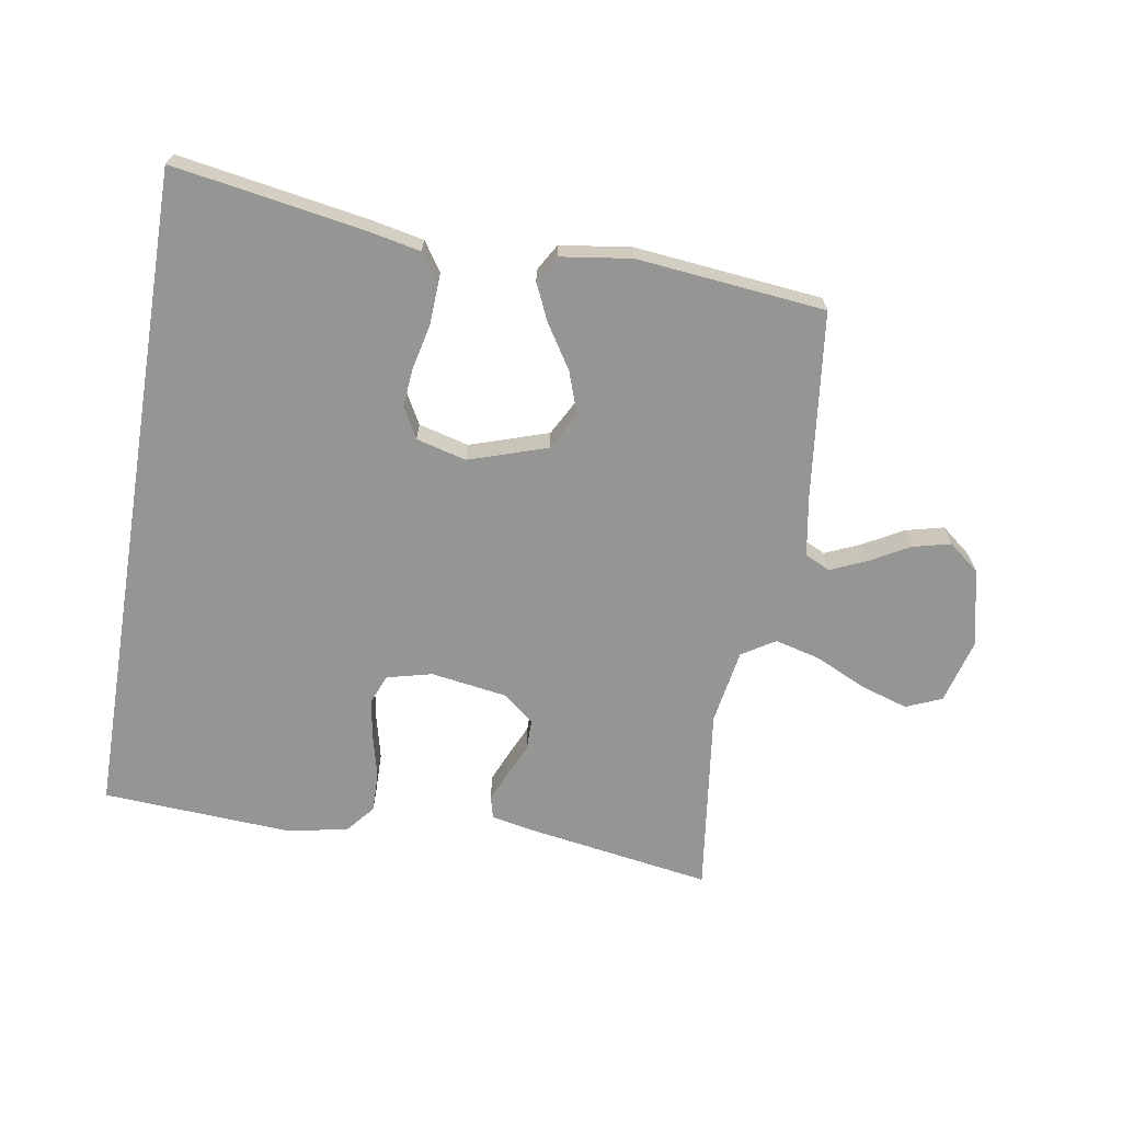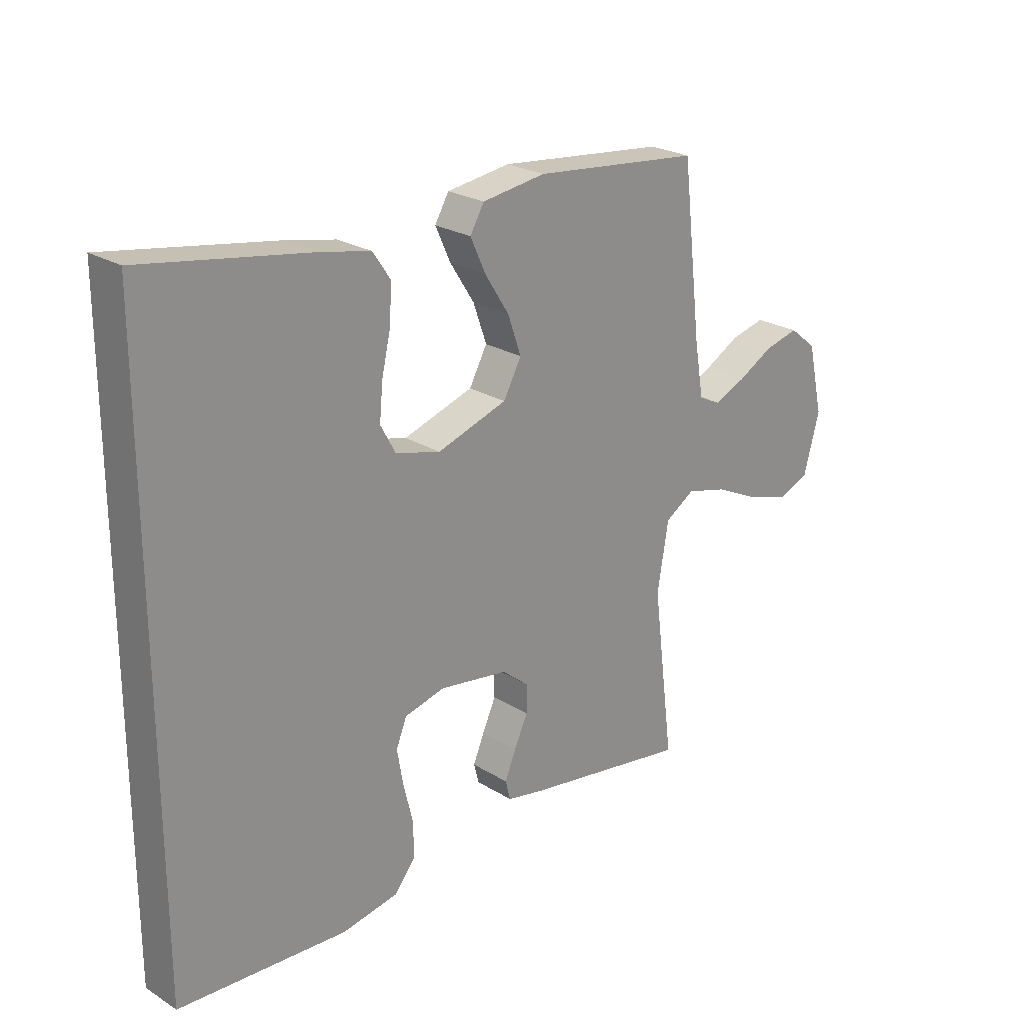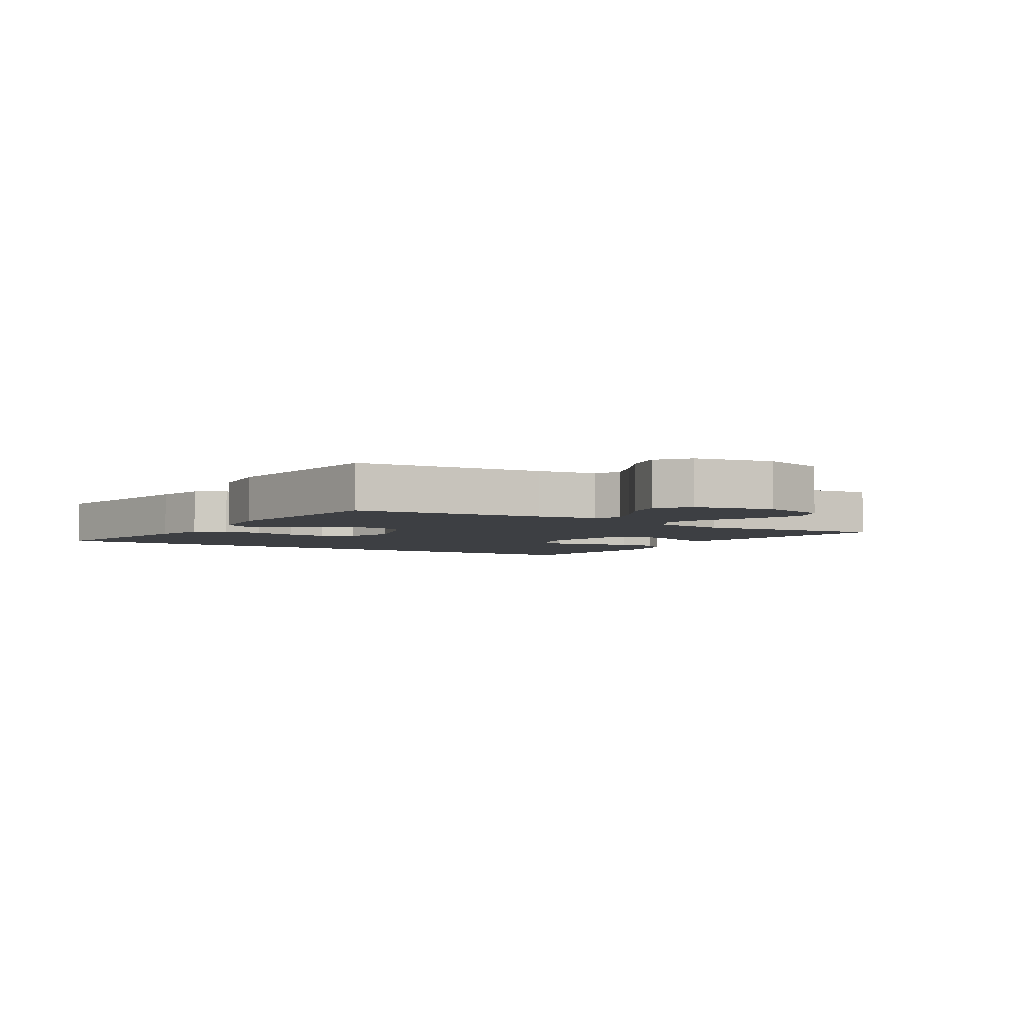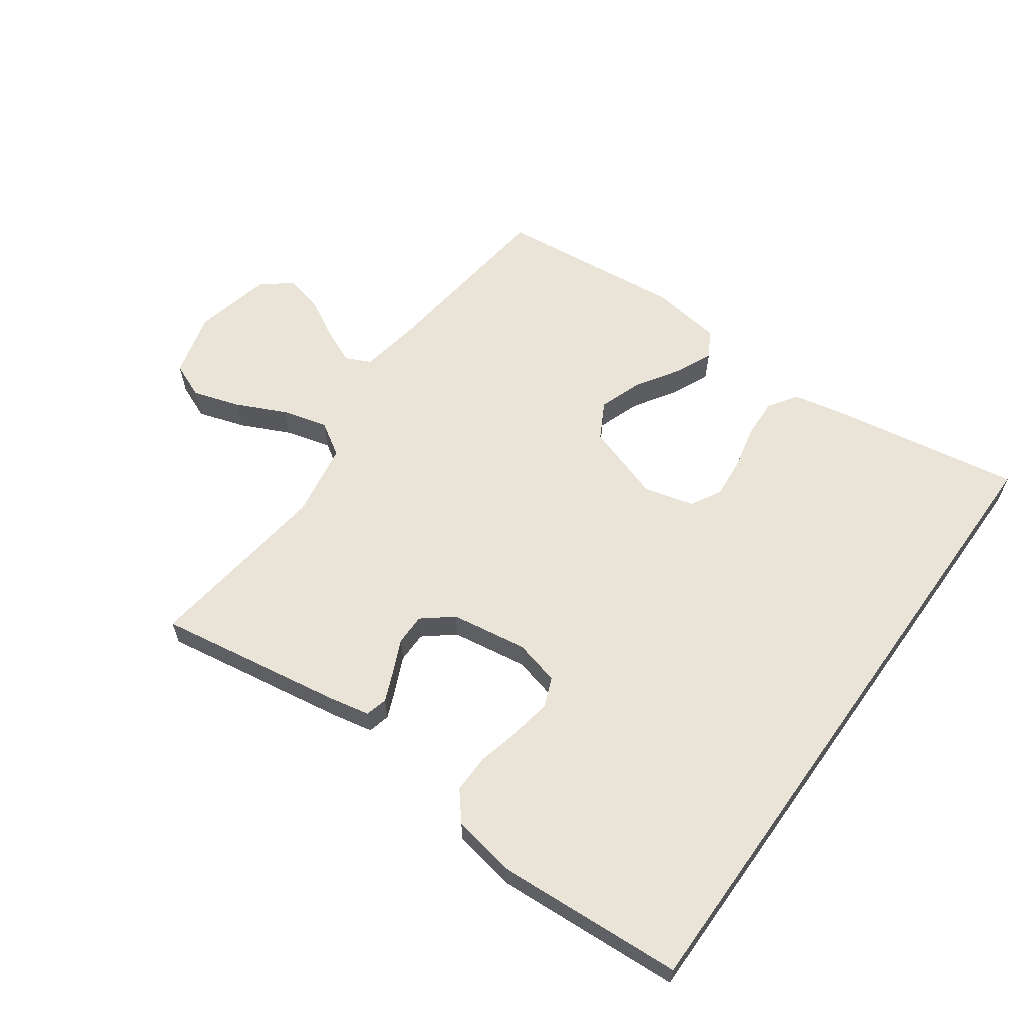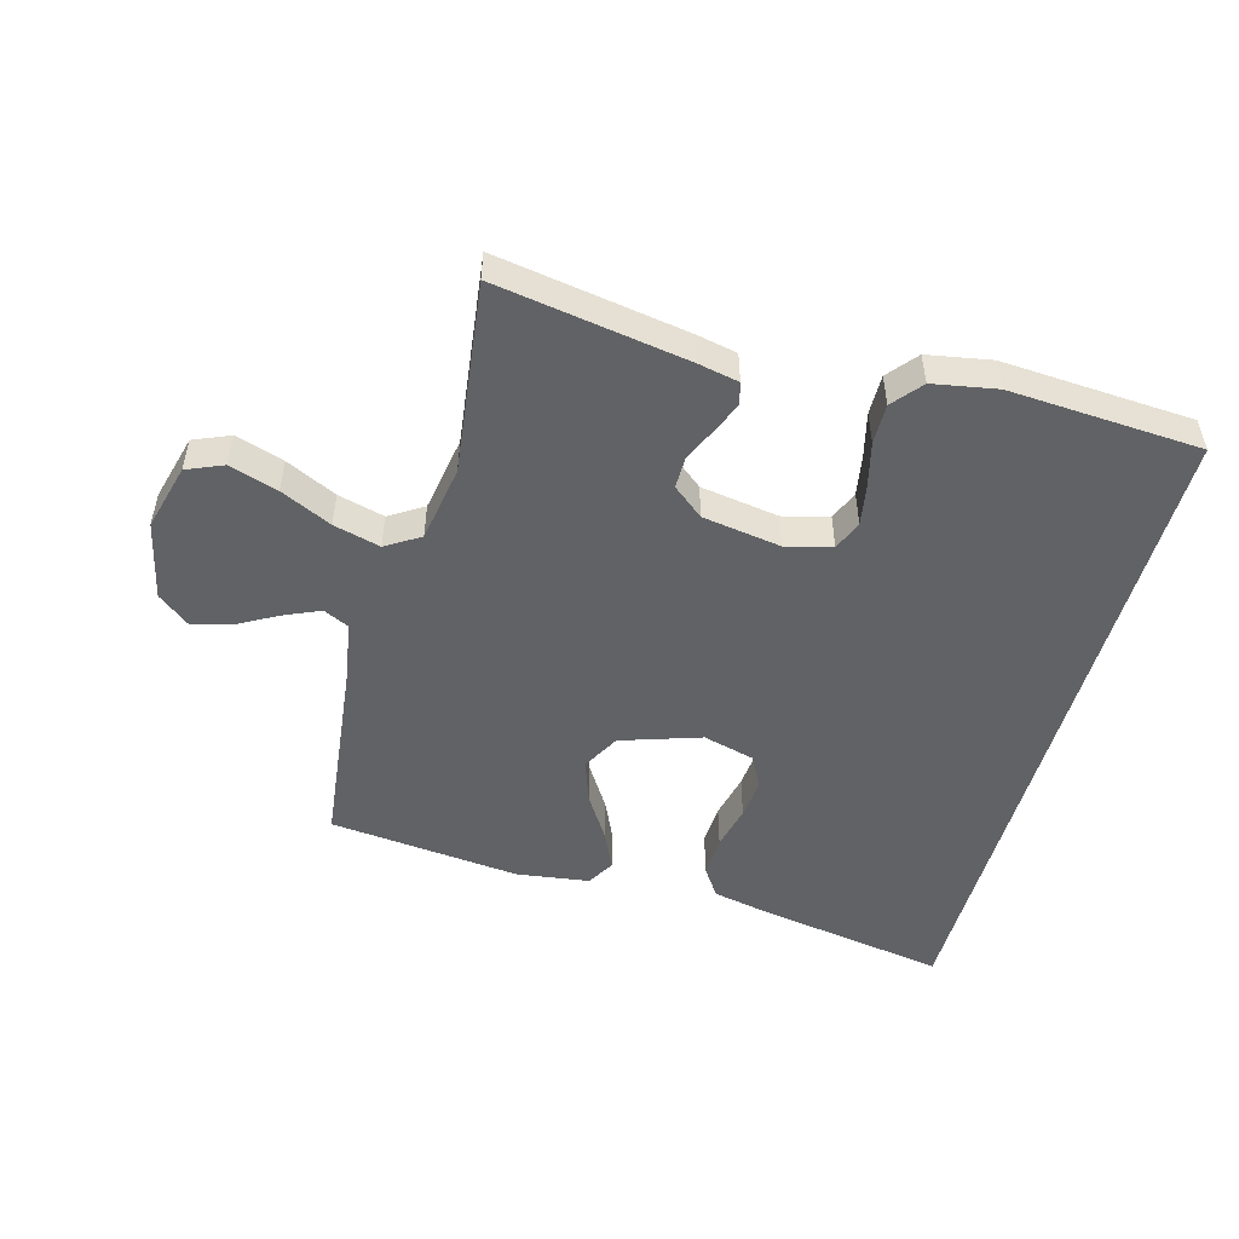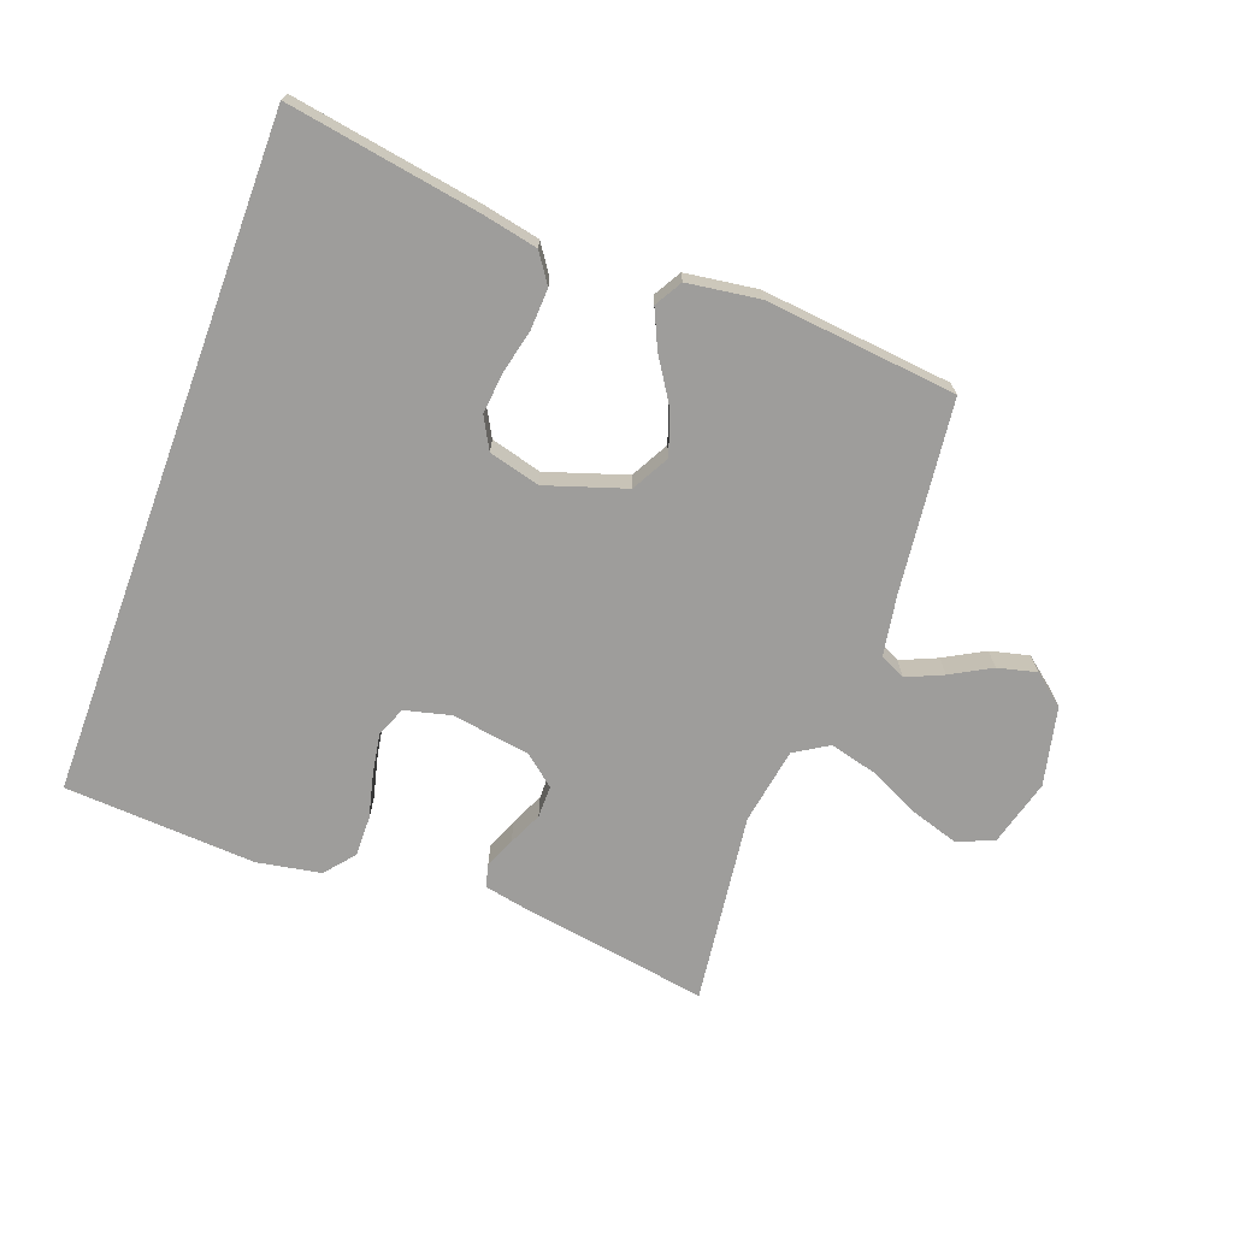
<metadata>
{"format":"obj","ext":"obj","renderer":"f3d","projection":"perspective","resolution":1024,"background":"white","views":[{"elev":-67.4,"azim":-9.4,"up":"+Y"},{"elev":24.1,"azim":-44.4,"up":"+Z"},{"elev":-4.0,"azim":57.4,"up":"+Y"},{"elev":61.0,"azim":-144.4,"up":"+Y"},{"elev":-50.6,"azim":164.6,"up":"+Y"},{"elev":-70.5,"azim":-20.3,"up":"+Y"}]}
</metadata>
<code>
v -0.5 0.07 0.558
v -0.2 0.07 0.508
v -0.113 0.07 0.49
v -0.082 0.07 0.444
v -0.085 0.07 0.38
v -0.101 0.07 0.31
v -0.107 0.07 0.246
v -0.08 0.07 0.197
v 0 0.07 0.176
v 0.125 0.07 0.217
v 0.157 0.07 0.276
v 0.133 0.07 0.344
v 0.089 0.07 0.413
v 0.062 0.07 0.472
v 0.087 0.07 0.515
v 0.2 0.07 0.531
v 0.5 0.07 0.5
v 0.535 0.07 0.2
v 0.551 0.07 0.106
v 0.591 0.07 0.087
v 0.648 0.07 0.112
v 0.711 0.07 0.147
v 0.772 0.07 0.162
v 0.821 0.07 0.123
v 0.849 0.07 0
v 0.821 0.07 -0.104
v 0.764 0.07 -0.128
v 0.688 0.07 -0.104
v 0.608 0.07 -0.066
v 0.535 0.07 -0.047
v 0.482 0.07 -0.08
v 0.462 0.07 -0.2
v 0.5 0.07 -0.5
v 0.2 0.07 -0.452
v 0.136 0.07 -0.439
v 0.127 0.07 -0.404
v 0.147 0.07 -0.356
v 0.171 0.07 -0.303
v 0.171 0.07 -0.253
v 0.123 0.07 -0.214
v 0 0.07 -0.195
v -0.072 0.07 -0.213
v -0.091 0.07 -0.26
v -0.08 0.07 -0.323
v -0.063 0.07 -0.393
v -0.062 0.07 -0.456
v -0.1 0.07 -0.502
v -0.2 0.07 -0.52
v -0.5 0.07 -0.502
v -0.5 0 0.558
v -0.2 0 0.508
v -0.113 0 0.49
v -0.082 0 0.444
v -0.085 0 0.38
v -0.101 0 0.31
v -0.107 0 0.246
v -0.08 0 0.197
v 0 0 0.176
v 0.125 0 0.217
v 0.157 0 0.276
v 0.133 0 0.344
v 0.089 0 0.413
v 0.062 0 0.472
v 0.087 0 0.515
v 0.2 0 0.531
v 0.5 0 0.5
v 0.535 0 0.2
v 0.551 0 0.106
v 0.591 0 0.087
v 0.648 0 0.112
v 0.711 0 0.147
v 0.772 0 0.162
v 0.821 0 0.123
v 0.849 0 0
v 0.821 0 -0.104
v 0.764 0 -0.128
v 0.688 0 -0.104
v 0.608 0 -0.066
v 0.535 0 -0.047
v 0.482 0 -0.08
v 0.462 0 -0.2
v 0.5 0 -0.5
v 0.2 0 -0.452
v 0.136 0 -0.439
v 0.127 0 -0.404
v 0.147 0 -0.356
v 0.171 0 -0.303
v 0.171 0 -0.253
v 0.123 0 -0.214
v 0 0 -0.195
v -0.072 0 -0.213
v -0.091 0 -0.26
v -0.08 0 -0.323
v -0.063 0 -0.393
v -0.062 0 -0.456
v -0.1 0 -0.502
v -0.2 0 -0.52
v -0.5 0 -0.502
f 44 45 46 47
f 43 44 47 48
f 42 43 48 49
f 35 36 37 38
f 33 34 35 38
f 32 33 38 39
f 31 32 39 40
f 26 27 28 29
f 26 29 30
f 25 26 30
f 24 25 30
f 21 22 23 24
f 20 21 24 30
f 19 20 30 31
f 15 16 17 18
f 12 13 14 15
f 11 12 15 18
f 10 11 18 19
f 3 4 5 6
f 3 6 7
f 2 3 7
f 42 49 1 2
f 41 42 2 7
f 40 41 7 8
f 31 40 8 9
f 9 10 19 31
f 96 95 94 93
f 97 96 93 92
f 98 97 92 91
f 87 86 85 84
f 87 84 83 82
f 88 87 82 81
f 89 88 81 80
f 78 77 76 75
f 79 78 75
f 79 75 74
f 79 74 73
f 73 72 71 70
f 79 73 70 69
f 80 79 69 68
f 67 66 65 64
f 64 63 62 61
f 67 64 61 60
f 68 67 60 59
f 55 54 53 52
f 56 55 52
f 56 52 51
f 51 50 98 91
f 56 51 91 90
f 57 56 90 89
f 58 57 89 80
f 80 68 59 58
f 1 50 51 2
f 2 51 52 3
f 3 52 53 4
f 4 53 54 5
f 5 54 55 6
f 6 55 56 7
f 7 56 57 8
f 8 57 58 9
f 9 58 59 10
f 10 59 60 11
f 11 60 61 12
f 12 61 62 13
f 13 62 63 14
f 14 63 64 15
f 15 64 65 16
f 16 65 66 17
f 17 66 67 18
f 18 67 68 19
f 19 68 69 20
f 20 69 70 21
f 21 70 71 22
f 22 71 72 23
f 23 72 73 24
f 24 73 74 25
f 25 74 75 26
f 26 75 76 27
f 27 76 77 28
f 28 77 78 29
f 29 78 79 30
f 30 79 80 31
f 31 80 81 32
f 32 81 82 33
f 33 82 83 34
f 34 83 84 35
f 35 84 85 36
f 36 85 86 37
f 37 86 87 38
f 38 87 88 39
f 39 88 89 40
f 40 89 90 41
f 41 90 91 42
f 42 91 92 43
f 43 92 93 44
f 44 93 94 45
f 45 94 95 46
f 46 95 96 47
f 47 96 97 48
f 48 97 98 49
f 49 98 50 1

</code>
